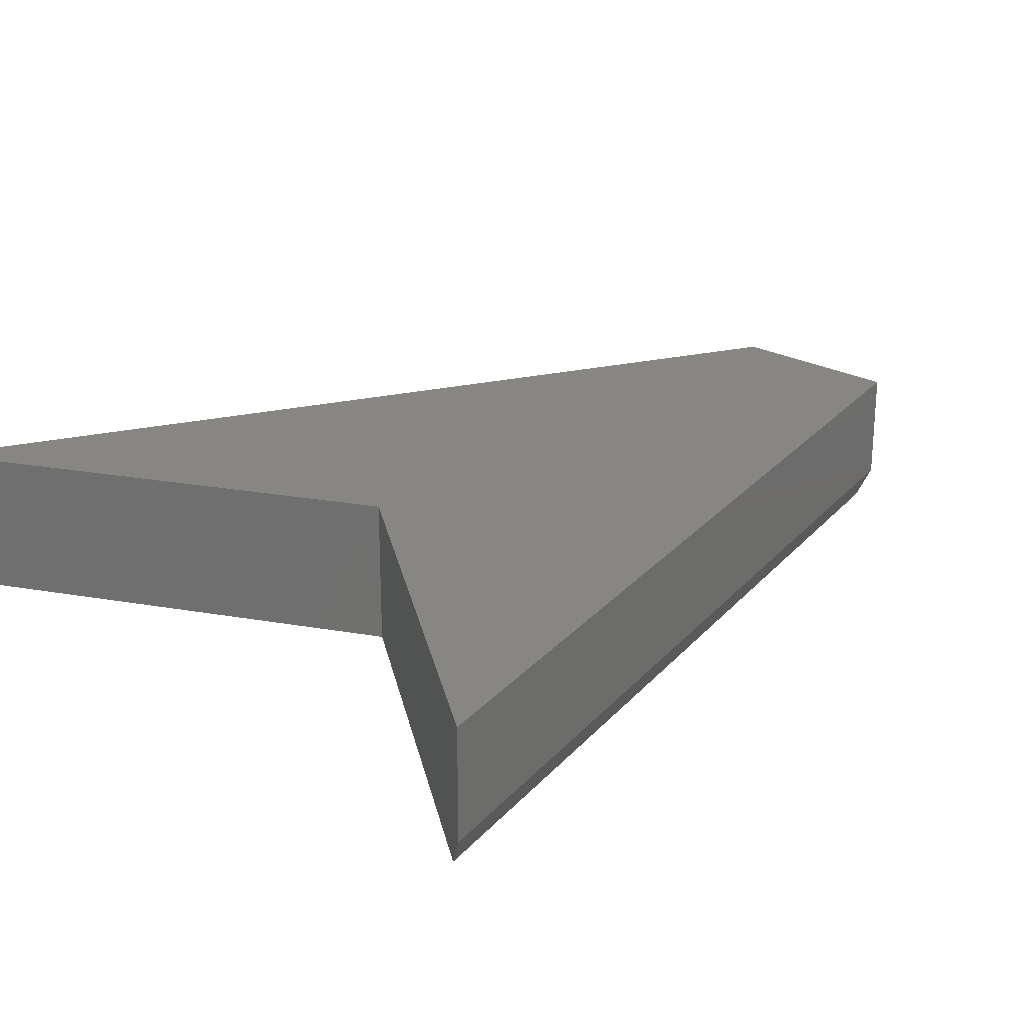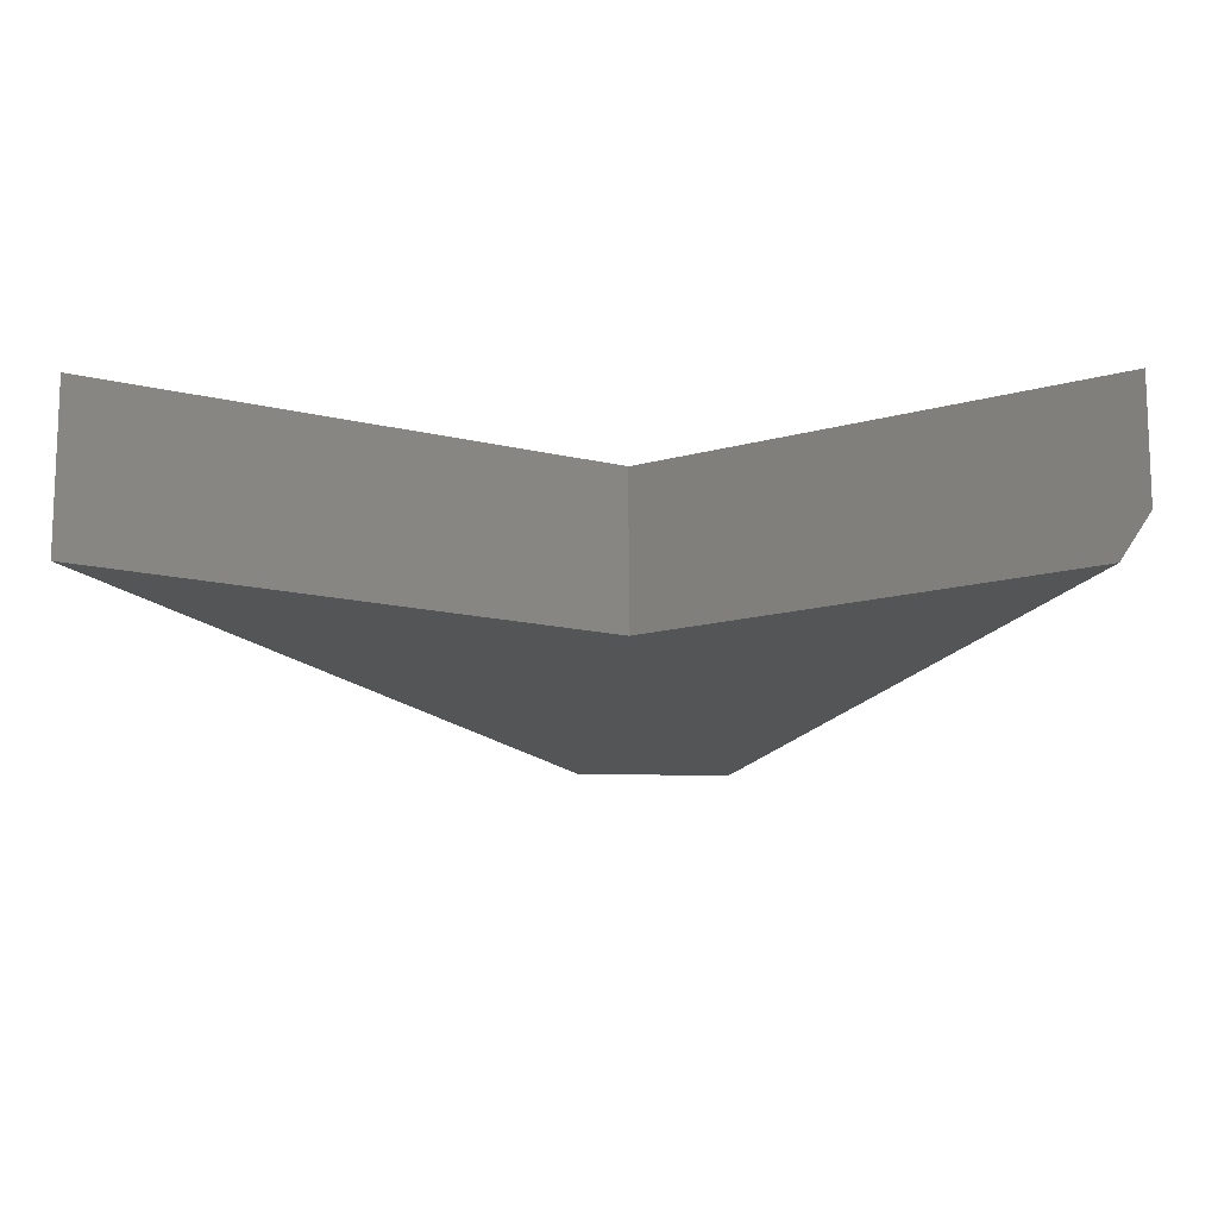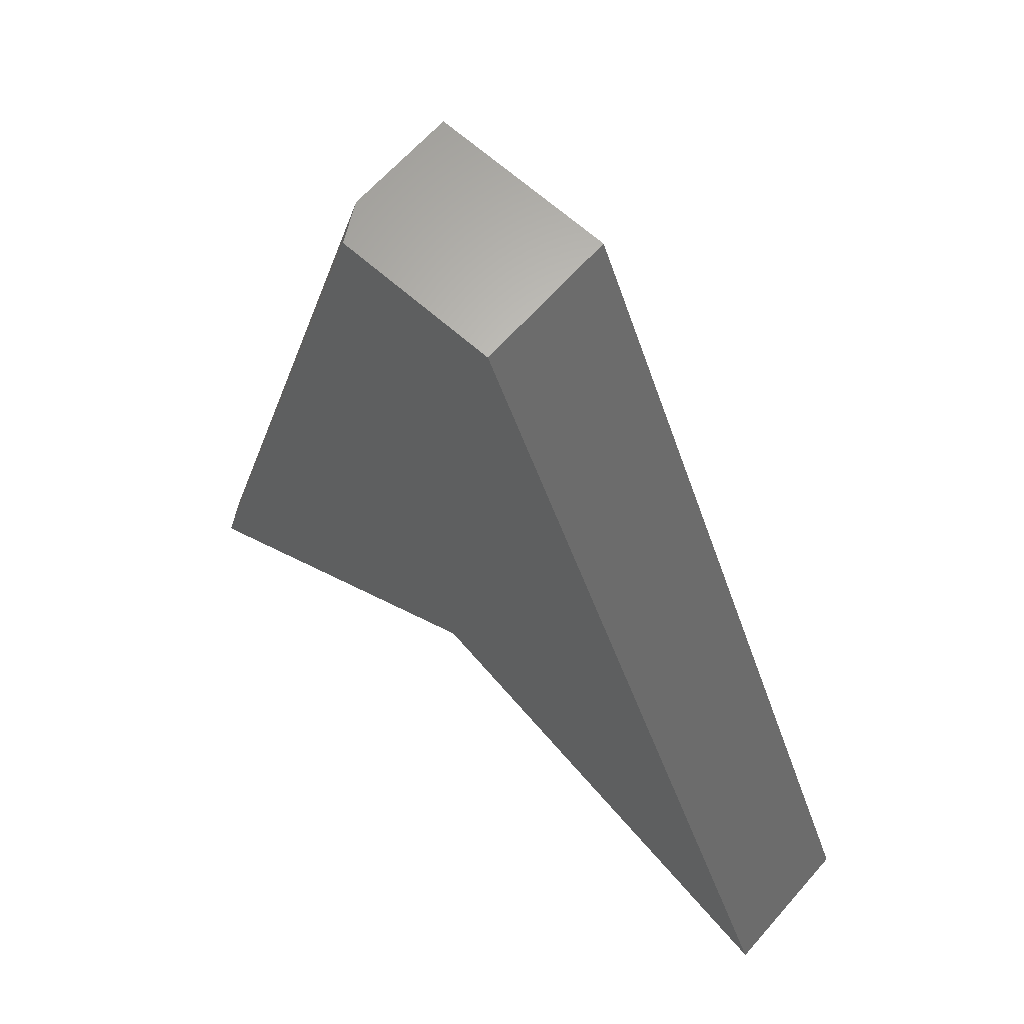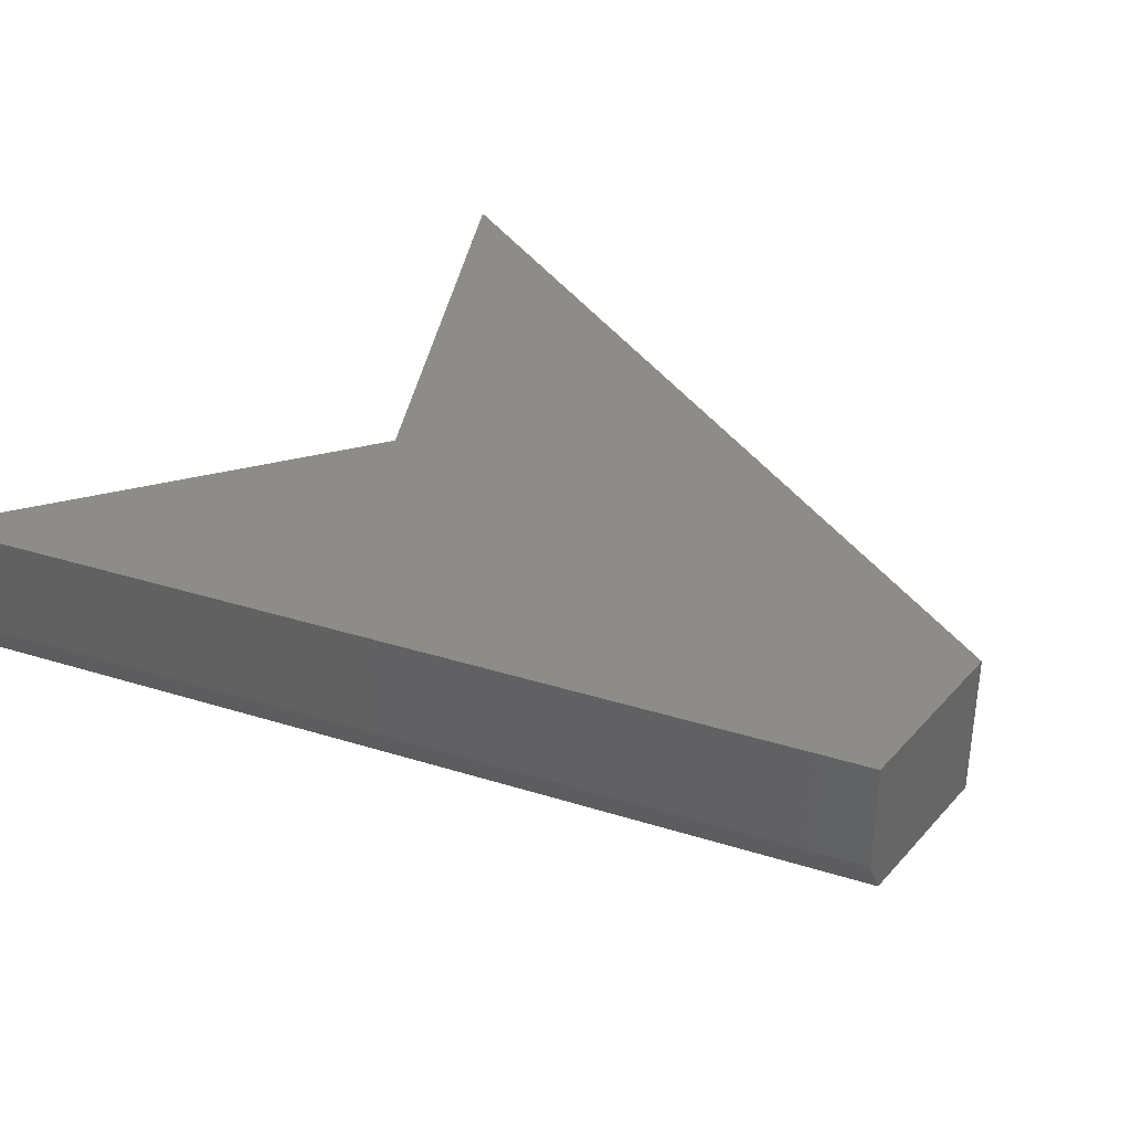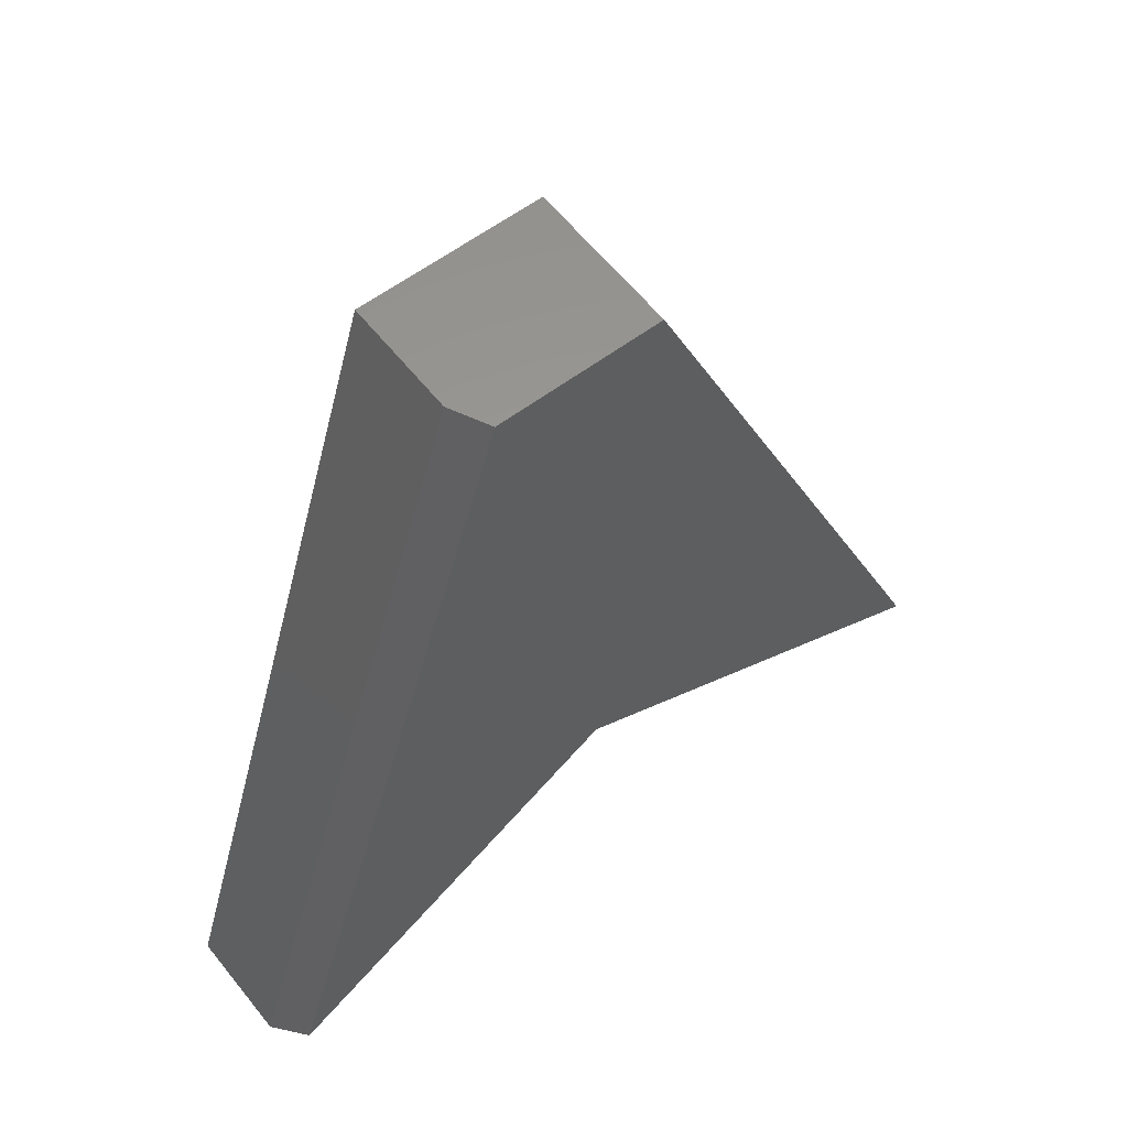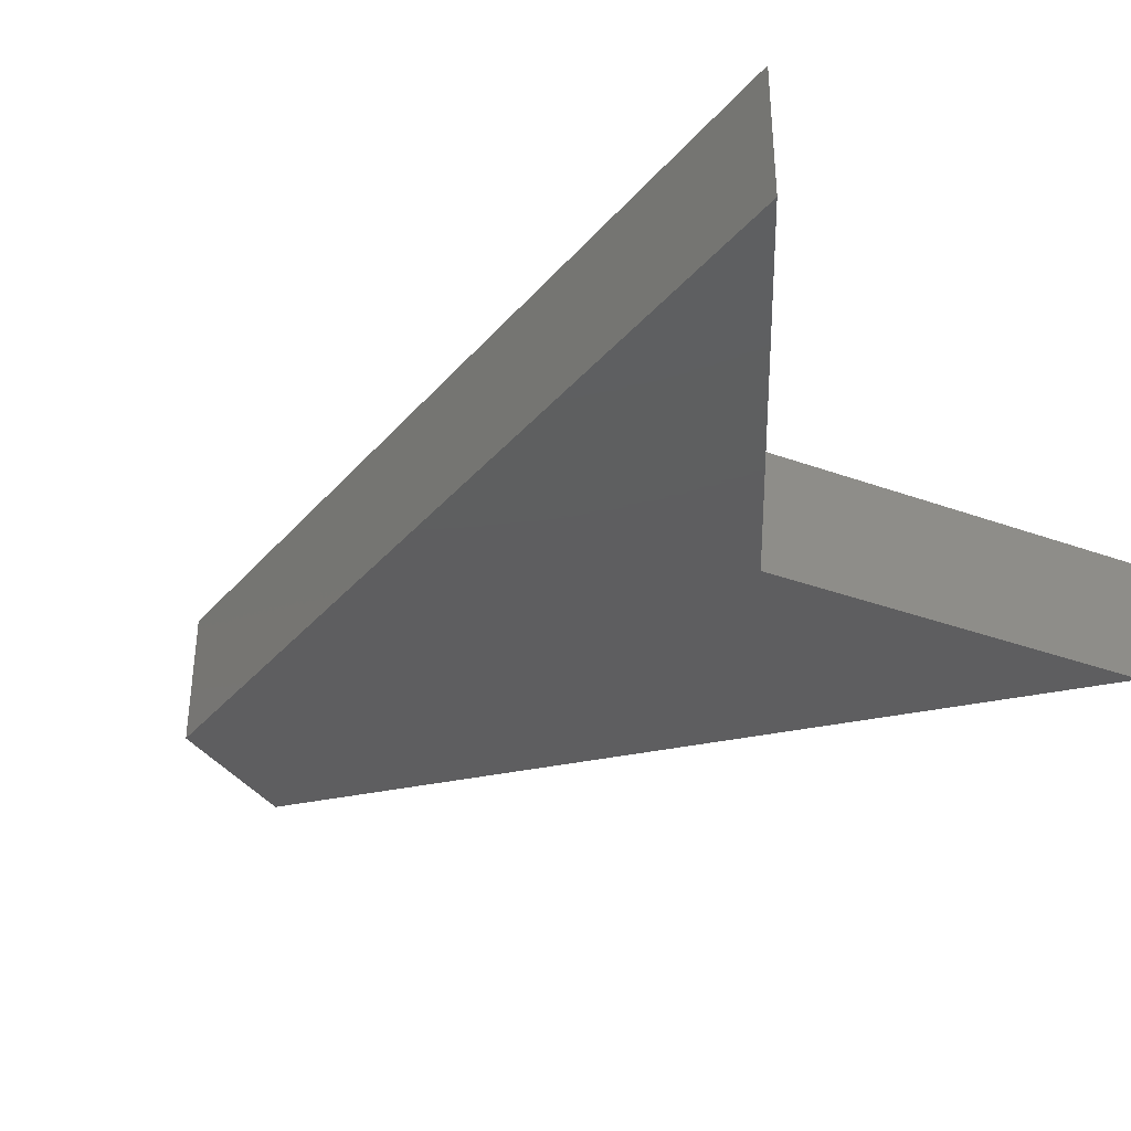
<metadata>
{"format":"stl","ext":"stl","renderer":"f3d","projection":"perspective","resolution":1024,"background":"white","views":[{"elev":23.7,"azim":46.4,"up":"+Z"},{"elev":-13.9,"azim":0.7,"up":"+Z"},{"elev":63.3,"azim":-138.9,"up":"+Y"},{"elev":35.9,"azim":128.7,"up":"+Z"},{"elev":61.0,"azim":141.4,"up":"+Y"},{"elev":-35.9,"azim":-57.7,"up":"+Z"}]}
</metadata>
<code>
# stl→obj: 12 verts, 20 faces
v -0.75 -0.2109 0
v -0.4357 0.5466 0
v -0.3873 -0.001398 0
v -0.2986 0.5538 0
v -0.07694 -0.1982 0
v -0.4357 0.5466 0.125
v -0.2826 0.5547 0.125
v -0.2826 0.5547 0.03125
v -0.05691 -0.2109 0.125
v -0.05691 -0.2109 0.03125
v -0.3873 -0.001398 0.125
v -0.75 -0.2109 0.125
f 1 2 3
f 3 2 4
f 3 4 5
f 2 6 4
f 4 6 7
f 4 7 8
f 9 10 7
f 7 10 8
f 11 3 9
f 9 3 5
f 9 5 10
f 10 5 8
f 8 5 4
f 9 7 11
f 11 7 6
f 11 6 12
f 6 2 12
f 12 2 1
f 12 1 11
f 11 1 3

</code>
